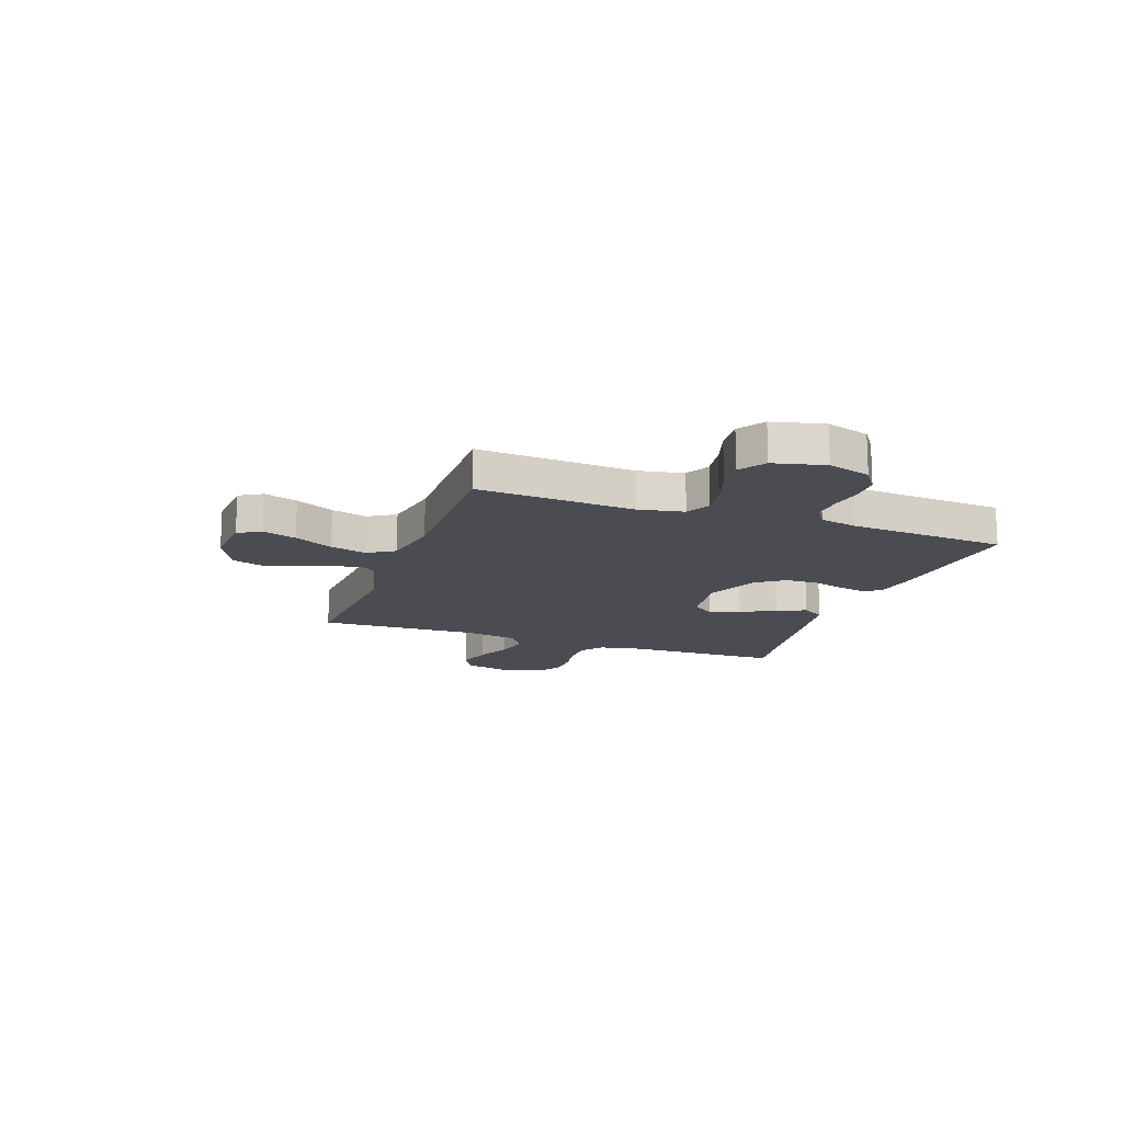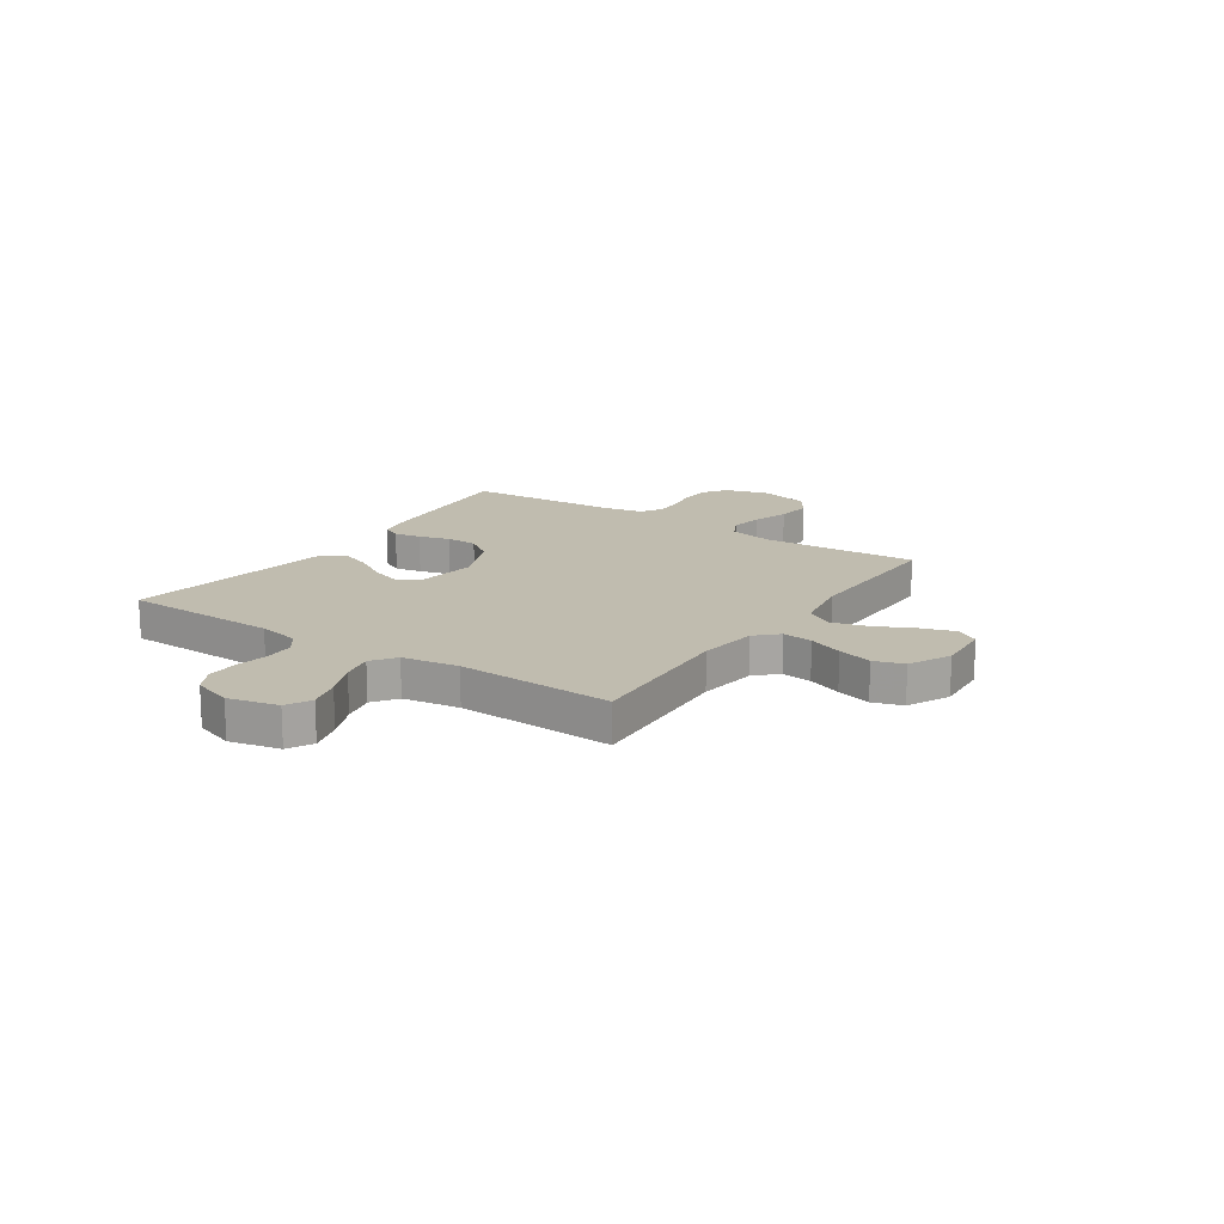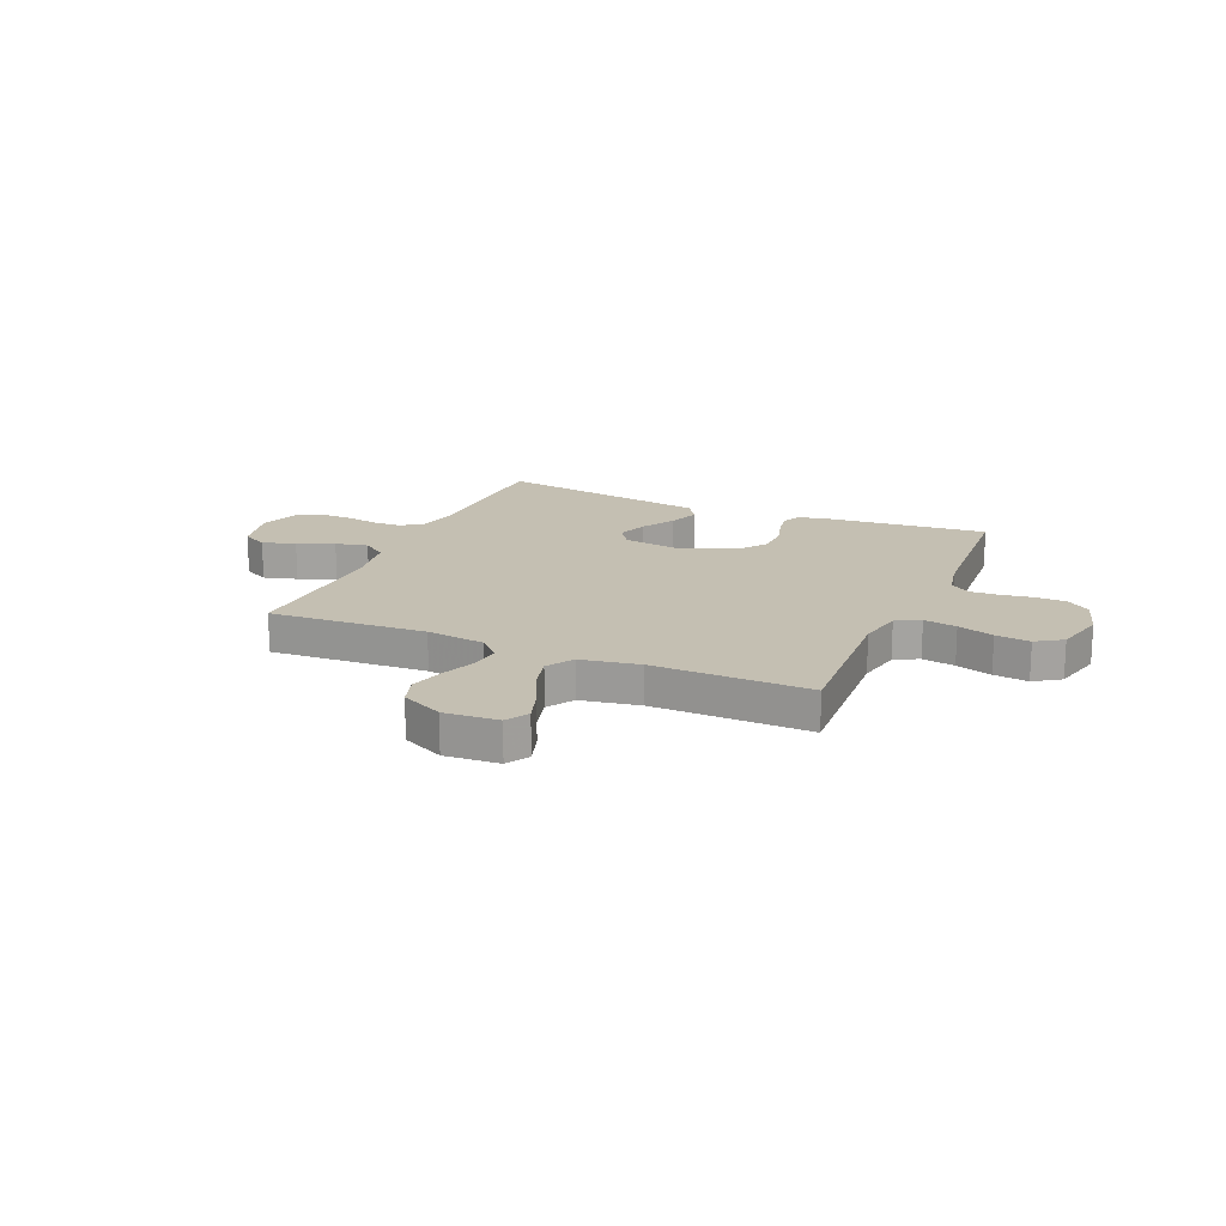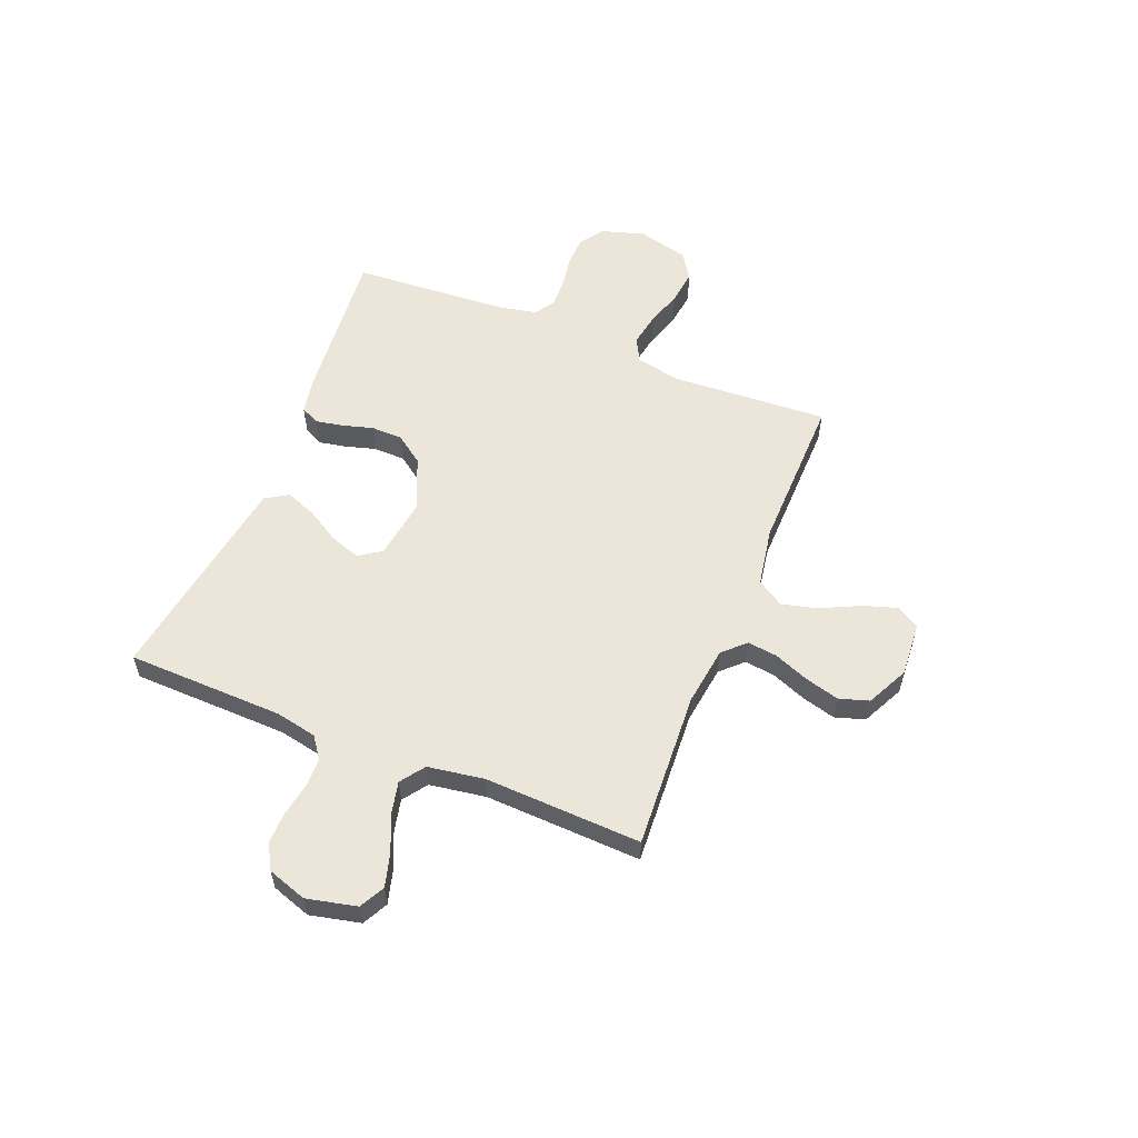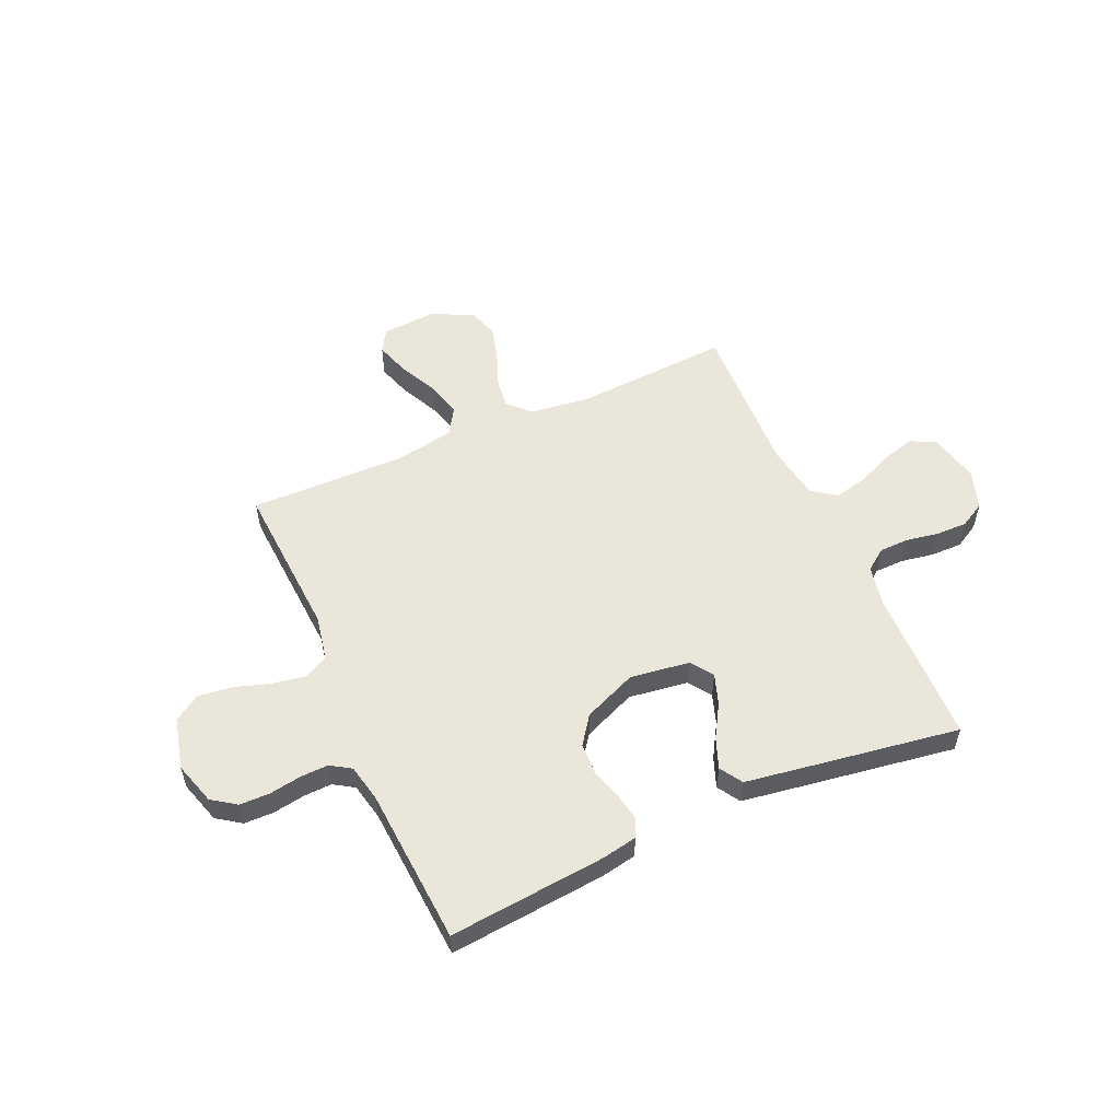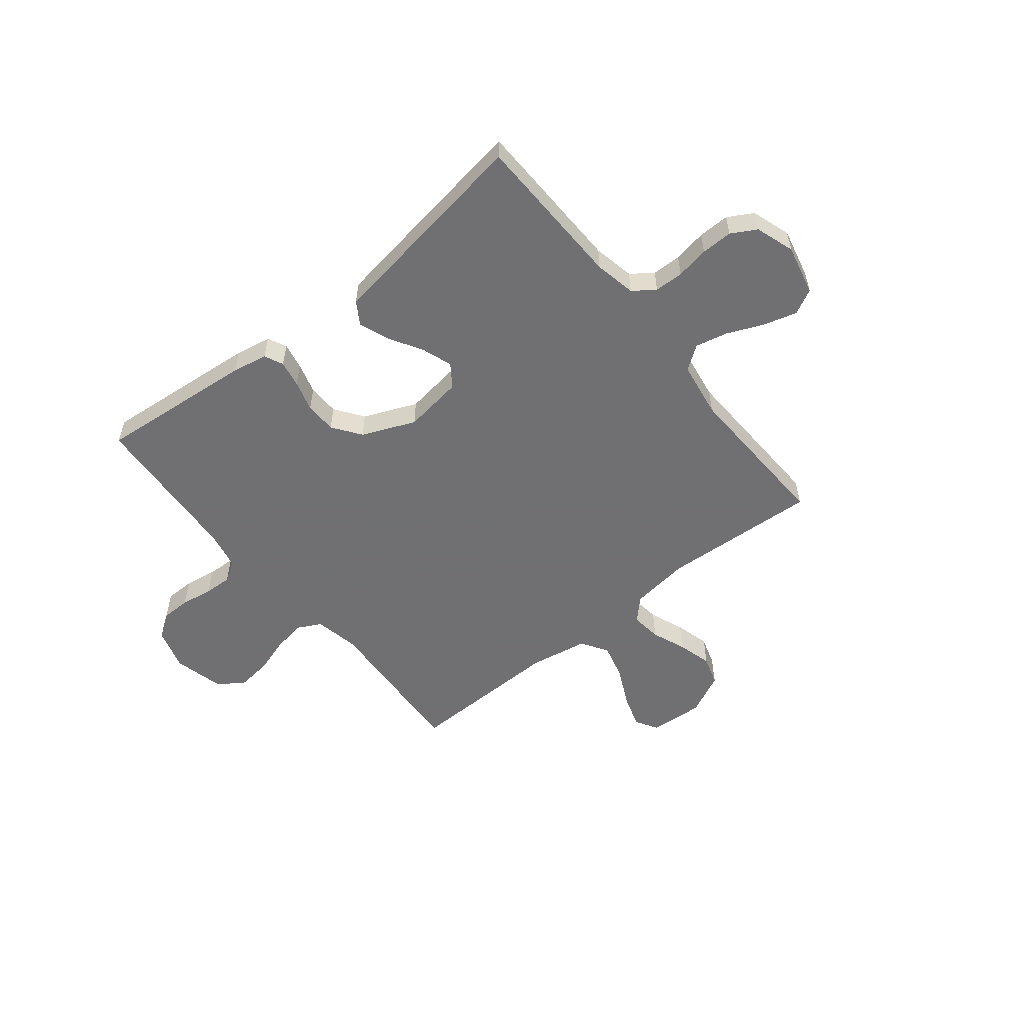
<metadata>
{"format":"obj","ext":"obj","renderer":"f3d","projection":"perspective","resolution":1024,"background":"white","views":[{"elev":-15.3,"azim":70.1,"up":"+Y"},{"elev":16.3,"azim":-56.0,"up":"+Y"},{"elev":17.6,"azim":23.4,"up":"+Y"},{"elev":57.0,"azim":-68.0,"up":"+Y"},{"elev":54.8,"azim":156.0,"up":"+Y"},{"elev":-55.0,"azim":-141.2,"up":"+Y"}]}
</metadata>
<code>
v 0.5 0.07 0.5
v 0.482 0.07 0.2
v 0.499 0.07 0.114
v 0.545 0.07 0.09
v 0.608 0.07 0.101
v 0.677 0.07 0.123
v 0.743 0.07 0.131
v 0.793 0.07 0.098
v 0.817 0.07 0
v 0.792 0.07 -0.082
v 0.746 0.07 -0.114
v 0.689 0.07 -0.115
v 0.628 0.07 -0.105
v 0.574 0.07 -0.103
v 0.535 0.07 -0.128
v 0.52 0.07 -0.2
v 0.5 0.07 -0.5
v 0.2 0.07 -0.472
v 0.132 0.07 -0.459
v 0.115 0.07 -0.423
v 0.125 0.07 -0.372
v 0.142 0.07 -0.313
v 0.141 0.07 -0.252
v 0.102 0.07 -0.198
v 0 0.07 -0.155
v -0.114 0.07 -0.171
v -0.144 0.07 -0.214
v -0.124 0.07 -0.272
v -0.086 0.07 -0.336
v -0.064 0.07 -0.394
v -0.091 0.07 -0.437
v -0.2 0.07 -0.454
v -0.5 0.07 -0.5
v -0.507 0.07 -0.2
v -0.523 0.07 -0.121
v -0.564 0.07 -0.091
v -0.62 0.07 -0.09
v -0.683 0.07 -0.101
v -0.743 0.07 -0.102
v -0.791 0.07 -0.075
v -0.816 0.07 0
v -0.794 0.07 0.096
v -0.746 0.07 0.121
v -0.682 0.07 0.103
v -0.613 0.07 0.073
v -0.551 0.07 0.059
v -0.505 0.07 0.092
v -0.488 0.07 0.2
v -0.5 0.07 0.5
v -0.2 0.07 0.482
v -0.087 0.07 0.497
v -0.047 0.07 0.538
v -0.054 0.07 0.596
v -0.08 0.07 0.662
v -0.098 0.07 0.728
v -0.08 0.07 0.785
v 0 0.07 0.824
v 0.104 0.07 0.817
v 0.13 0.07 0.774
v 0.109 0.07 0.709
v 0.073 0.07 0.635
v 0.055 0.07 0.566
v 0.087 0.07 0.515
v 0.2 0.07 0.495
v 0.5 0 0.5
v 0.482 0 0.2
v 0.499 0 0.114
v 0.545 0 0.09
v 0.608 0 0.101
v 0.677 0 0.123
v 0.743 0 0.131
v 0.793 0 0.098
v 0.817 0 0
v 0.792 0 -0.082
v 0.746 0 -0.114
v 0.689 0 -0.115
v 0.628 0 -0.105
v 0.574 0 -0.103
v 0.535 0 -0.128
v 0.52 0 -0.2
v 0.5 0 -0.5
v 0.2 0 -0.472
v 0.132 0 -0.459
v 0.115 0 -0.423
v 0.125 0 -0.372
v 0.142 0 -0.313
v 0.141 0 -0.252
v 0.102 0 -0.198
v 0 0 -0.155
v -0.114 0 -0.171
v -0.144 0 -0.214
v -0.124 0 -0.272
v -0.086 0 -0.336
v -0.064 0 -0.394
v -0.091 0 -0.437
v -0.2 0 -0.454
v -0.5 0 -0.5
v -0.507 0 -0.2
v -0.523 0 -0.121
v -0.564 0 -0.091
v -0.62 0 -0.09
v -0.683 0 -0.101
v -0.743 0 -0.102
v -0.791 0 -0.075
v -0.816 0 0
v -0.794 0 0.096
v -0.746 0 0.121
v -0.682 0 0.103
v -0.613 0 0.073
v -0.551 0 0.059
v -0.505 0 0.092
v -0.488 0 0.2
v -0.5 0 0.5
v -0.2 0 0.482
v -0.087 0 0.497
v -0.047 0 0.538
v -0.054 0 0.596
v -0.08 0 0.662
v -0.098 0 0.728
v -0.08 0 0.785
v 0 0 0.824
v 0.104 0 0.817
v 0.13 0 0.774
v 0.109 0 0.709
v 0.073 0 0.635
v 0.055 0 0.566
v 0.087 0 0.515
v 0.2 0 0.495
f 59 60 61
f 58 59 61
f 57 58 61
f 56 57 61
f 55 56 61
f 54 55 61
f 53 54 61
f 52 53 61 62
f 51 52 62 63
f 48 49 50
f 51 63 64
f 50 51 64
f 48 50 64
f 47 48 64
f 43 44 45
f 42 43 45
f 41 42 45
f 40 41 45
f 39 40 45
f 38 39 45
f 37 38 45
f 36 37 45 46
f 64 1 2
f 47 64 2
f 46 47 2
f 36 46 2
f 35 36 2
f 32 33 34
f 31 32 34
f 30 31 34
f 29 30 34
f 28 29 34
f 20 21 22
f 19 20 22
f 18 19 22
f 17 18 22
f 16 17 22
f 15 16 22 23
f 14 15 23 24
f 11 12 13
f 10 11 13
f 9 10 13
f 8 9 13
f 7 8 13
f 6 7 13
f 5 6 13
f 4 5 13 14
f 14 24 25
f 4 14 25
f 3 4 25
f 27 28 34 35
f 26 27 35
f 25 26 35
f 3 25 35
f 2 3 35
f 125 124 123
f 125 123 122
f 125 122 121
f 125 121 120
f 125 120 119
f 125 119 118
f 125 118 117
f 126 125 117 116
f 127 126 116 115
f 114 113 112
f 128 127 115
f 128 115 114
f 128 114 112
f 128 112 111
f 109 108 107
f 109 107 106
f 109 106 105
f 109 105 104
f 109 104 103
f 109 103 102
f 109 102 101
f 110 109 101 100
f 66 65 128
f 66 128 111
f 66 111 110
f 66 110 100
f 66 100 99
f 98 97 96
f 98 96 95
f 98 95 94
f 98 94 93
f 98 93 92
f 86 85 84
f 86 84 83
f 86 83 82
f 86 82 81
f 86 81 80
f 87 86 80 79
f 88 87 79 78
f 77 76 75
f 77 75 74
f 77 74 73
f 77 73 72
f 77 72 71
f 77 71 70
f 77 70 69
f 78 77 69 68
f 89 88 78
f 89 78 68
f 89 68 67
f 99 98 92 91
f 99 91 90
f 99 90 89
f 99 89 67
f 99 67 66
f 1 65 66 2
f 2 66 67 3
f 3 67 68 4
f 4 68 69 5
f 5 69 70 6
f 6 70 71 7
f 7 71 72 8
f 8 72 73 9
f 9 73 74 10
f 10 74 75 11
f 11 75 76 12
f 12 76 77 13
f 13 77 78 14
f 14 78 79 15
f 15 79 80 16
f 16 80 81 17
f 17 81 82 18
f 18 82 83 19
f 19 83 84 20
f 20 84 85 21
f 21 85 86 22
f 22 86 87 23
f 23 87 88 24
f 24 88 89 25
f 25 89 90 26
f 26 90 91 27
f 27 91 92 28
f 28 92 93 29
f 29 93 94 30
f 30 94 95 31
f 31 95 96 32
f 32 96 97 33
f 33 97 98 34
f 34 98 99 35
f 35 99 100 36
f 36 100 101 37
f 37 101 102 38
f 38 102 103 39
f 39 103 104 40
f 40 104 105 41
f 41 105 106 42
f 42 106 107 43
f 43 107 108 44
f 44 108 109 45
f 45 109 110 46
f 46 110 111 47
f 47 111 112 48
f 48 112 113 49
f 49 113 114 50
f 50 114 115 51
f 51 115 116 52
f 52 116 117 53
f 53 117 118 54
f 54 118 119 55
f 55 119 120 56
f 56 120 121 57
f 57 121 122 58
f 58 122 123 59
f 59 123 124 60
f 60 124 125 61
f 61 125 126 62
f 62 126 127 63
f 63 127 128 64
f 64 128 65 1

</code>
